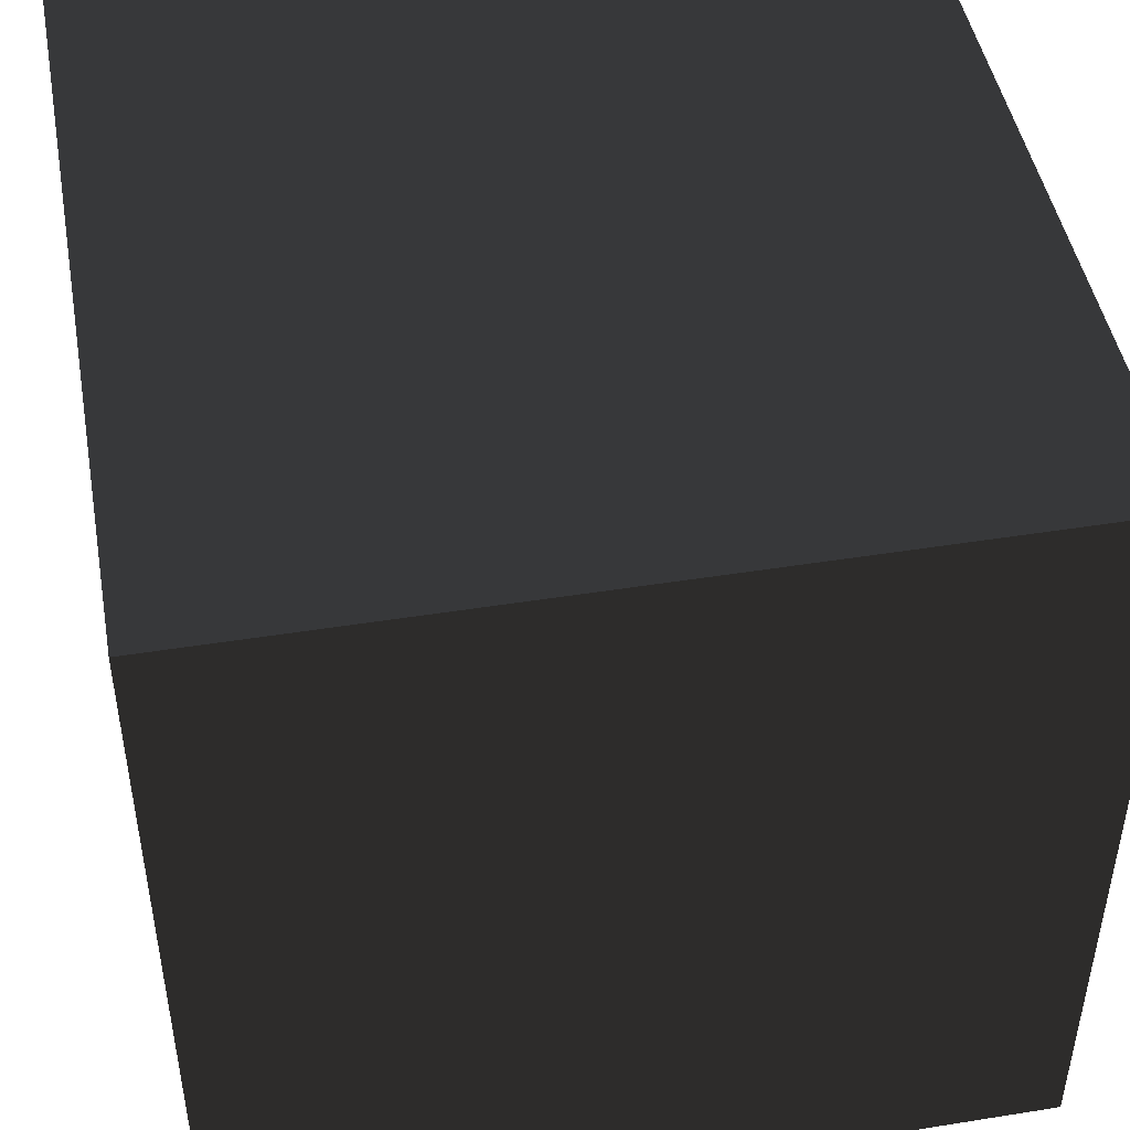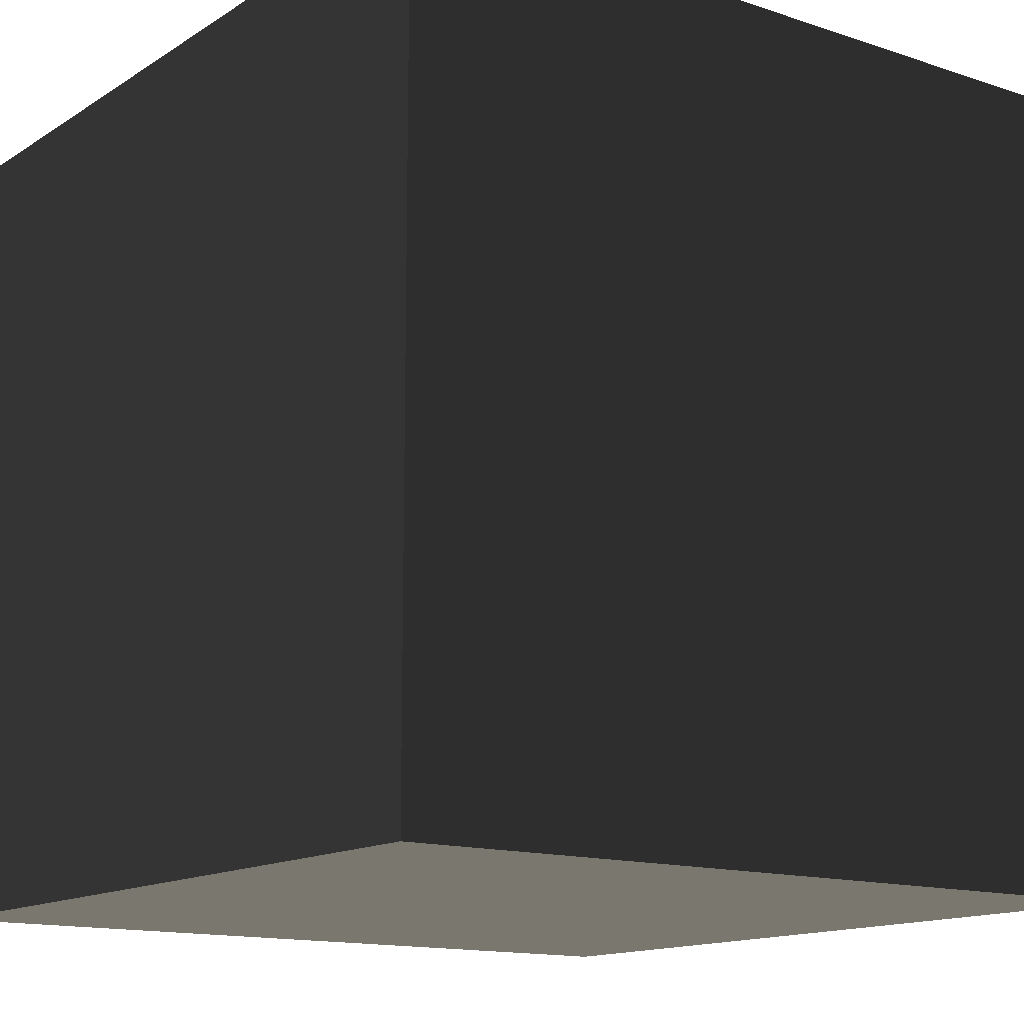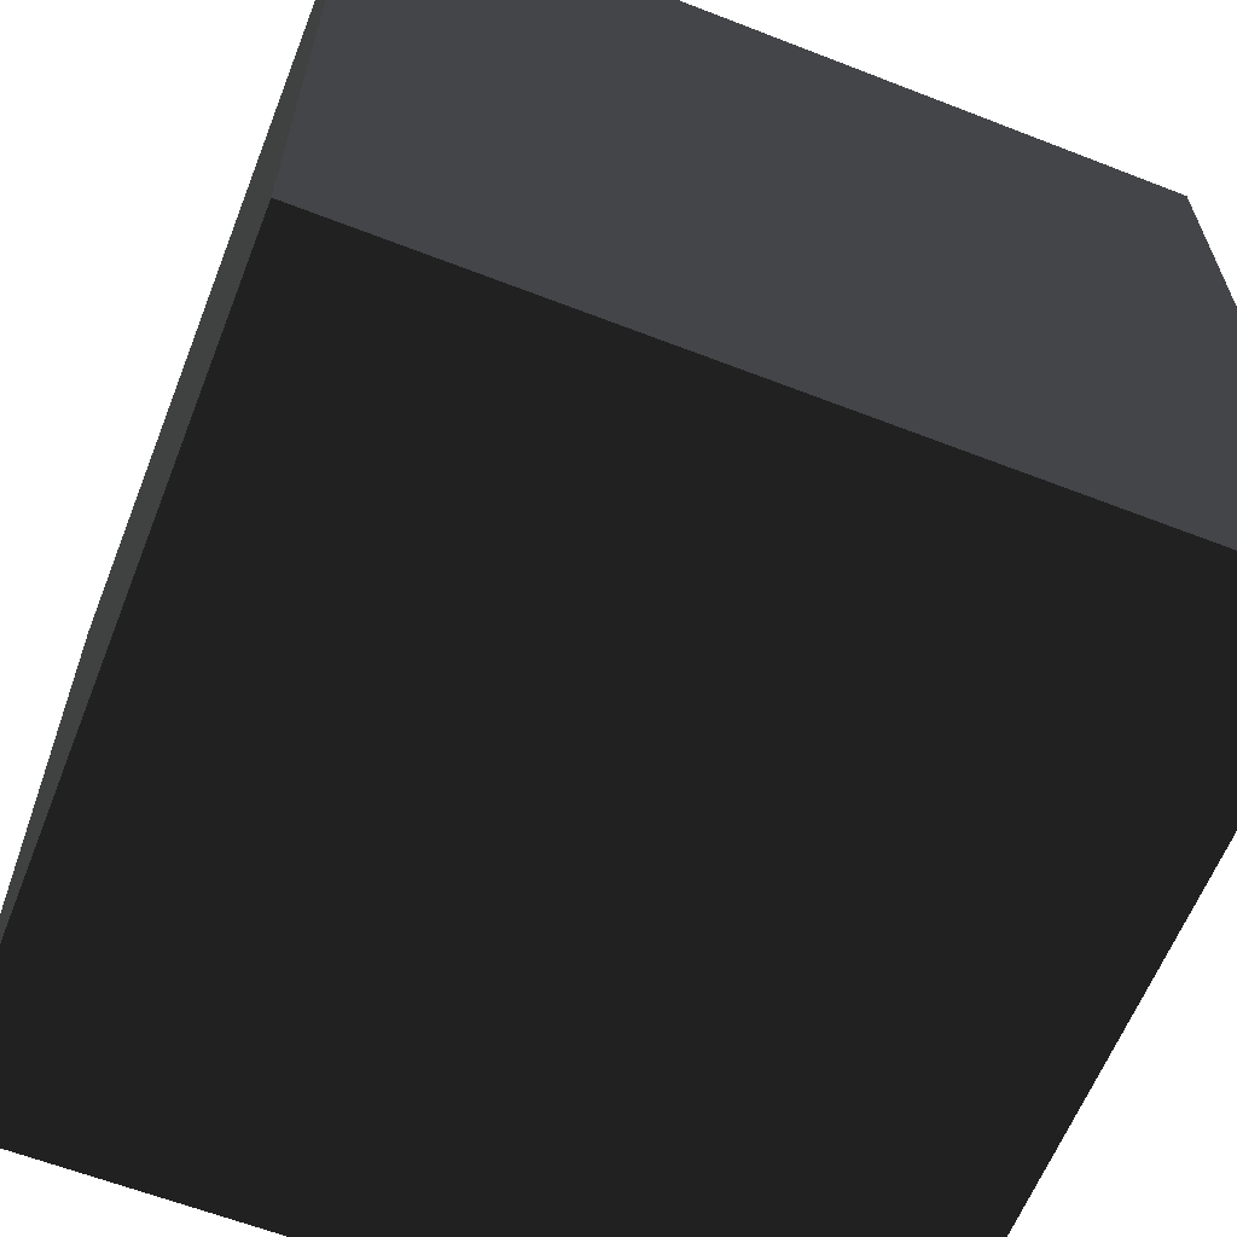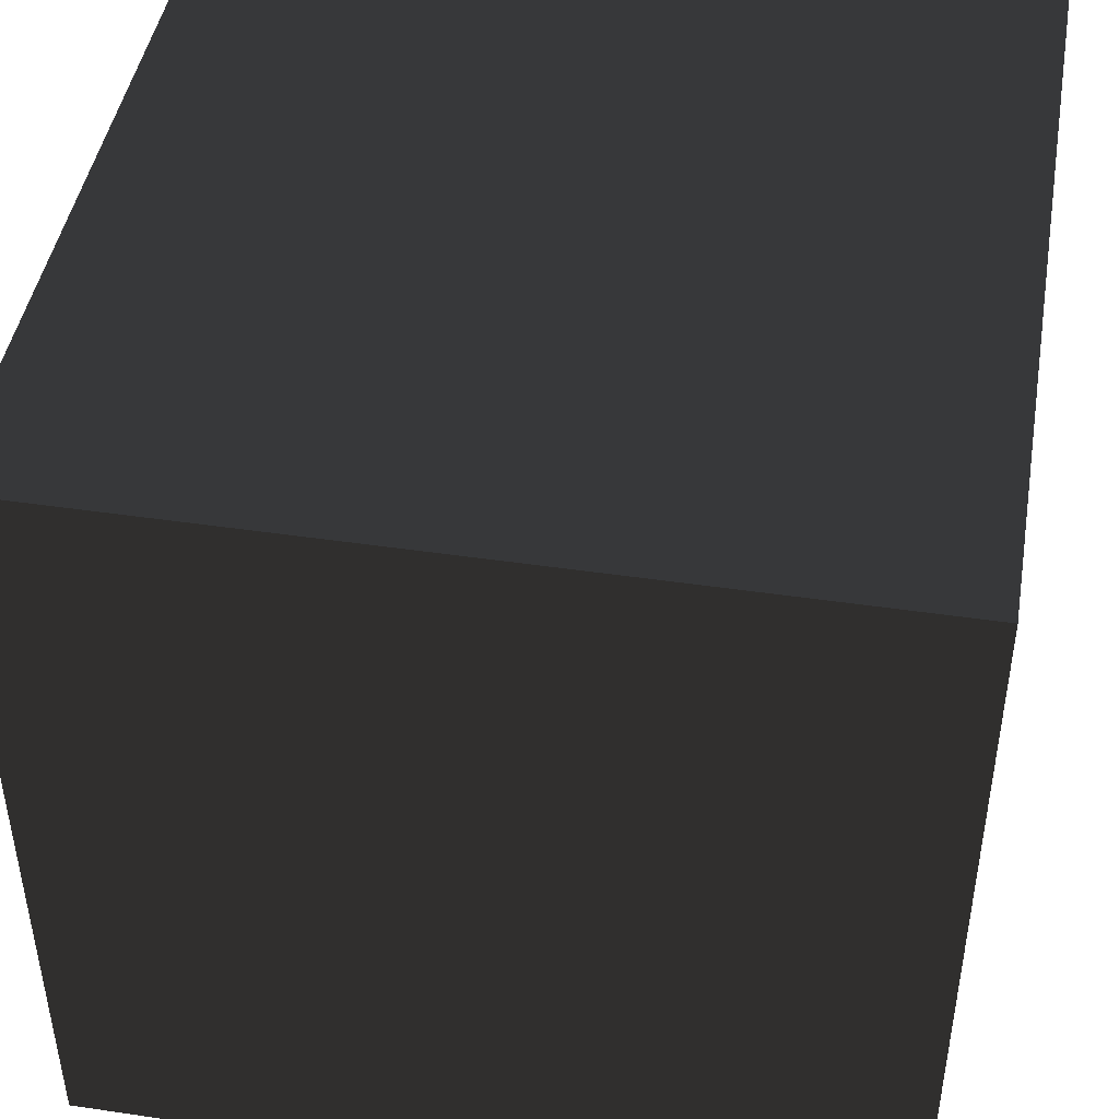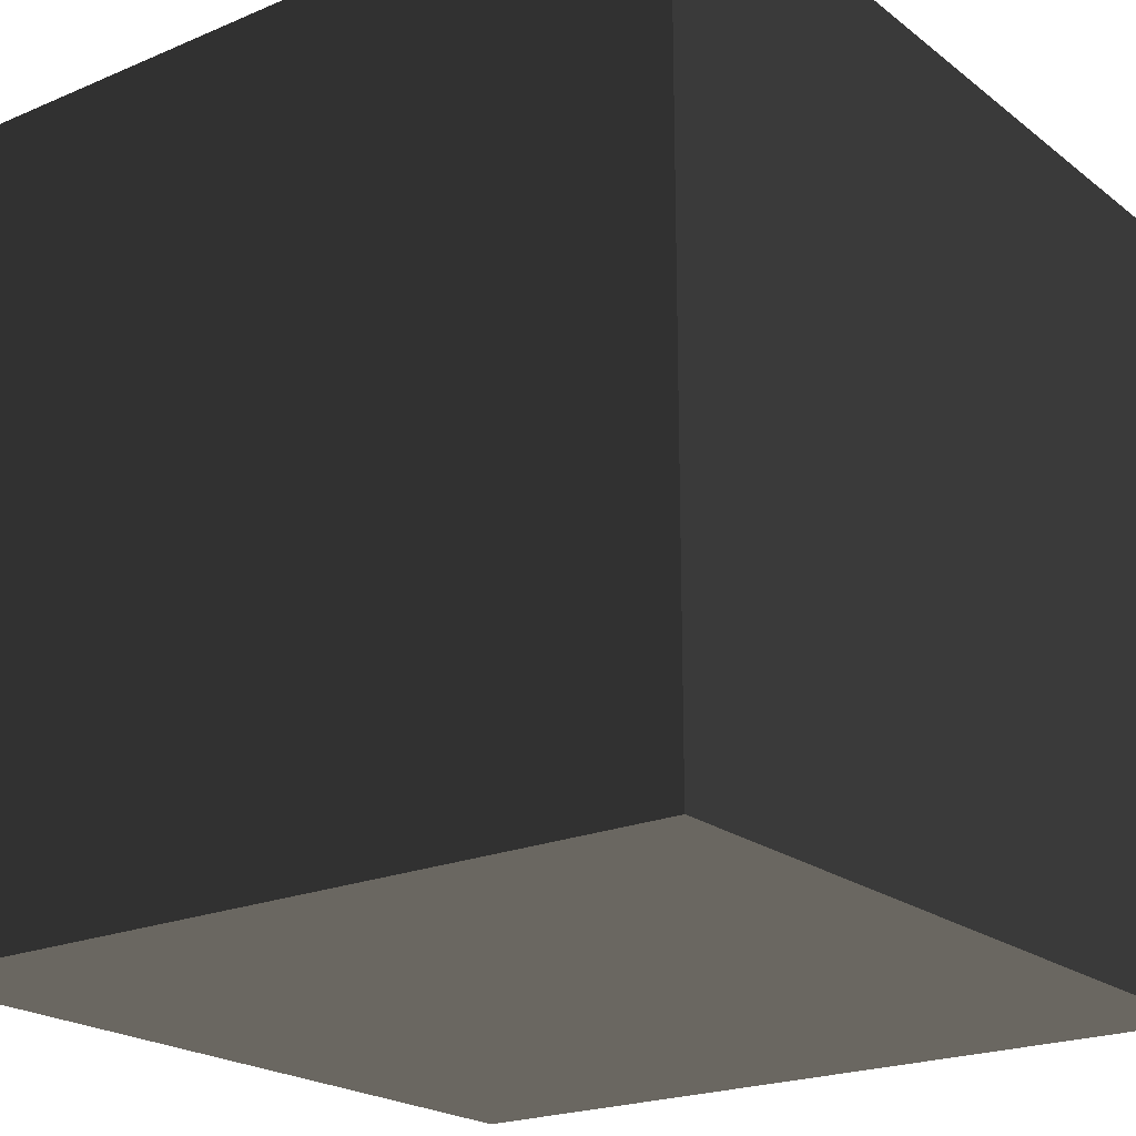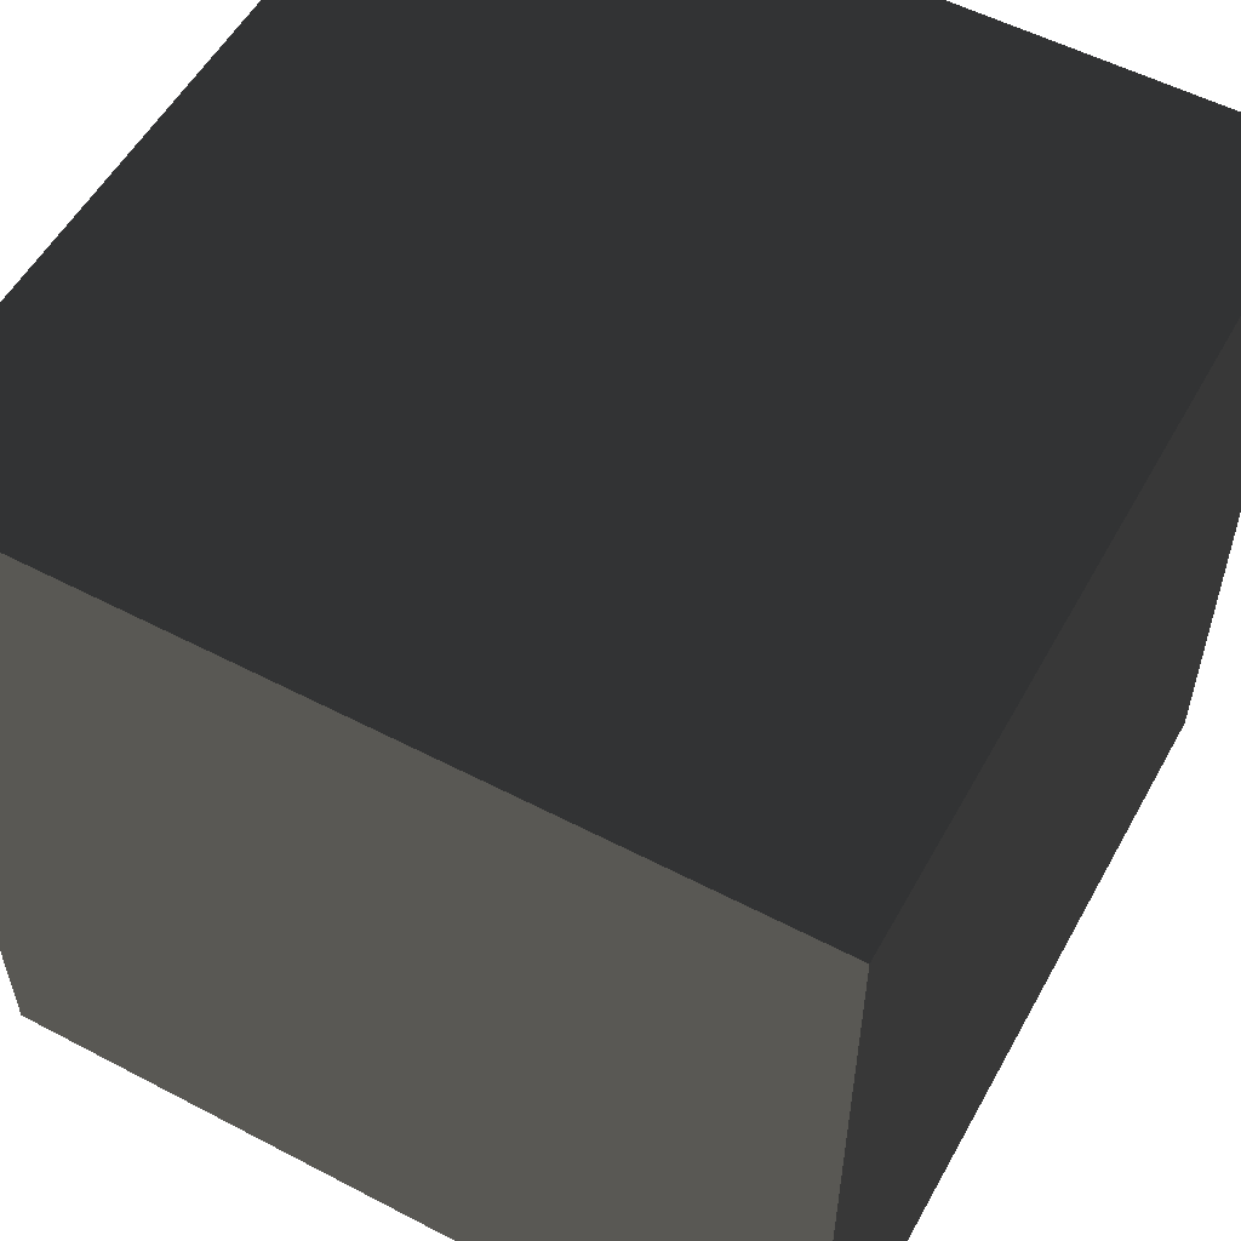
<metadata>
{"format":"obj","ext":"obj","renderer":"f3d","projection":"perspective","resolution":1024,"background":"white","views":[{"elev":46.8,"azim":79.7,"up":"+Y"},{"elev":-14.0,"azim":53.7,"up":"+Y"},{"elev":-62.3,"azim":-21.5,"up":"+Z"},{"elev":45.2,"azim":-80.3,"up":"+Z"},{"elev":-21.4,"azim":36.9,"up":"+Z"},{"elev":55.2,"azim":-151.2,"up":"+Y"}]}
</metadata>
<code>
o Cube
v -1 -1 -1
v  1 -1 -1
v  1  1 -1
v -1  1 -1
v -1 -1  1
v  1 -1  1
v  1  1  1
v -1  1  1
f 1 2 3
f 1 3 4
f 5 8 7
f 5 7 6
f 1 4 8
f 1 8 5
f 2 6 7
f 2 7 3
f 1 5 6
f 1 6 2
f 4 3 7
f 4 7 8

</code>
